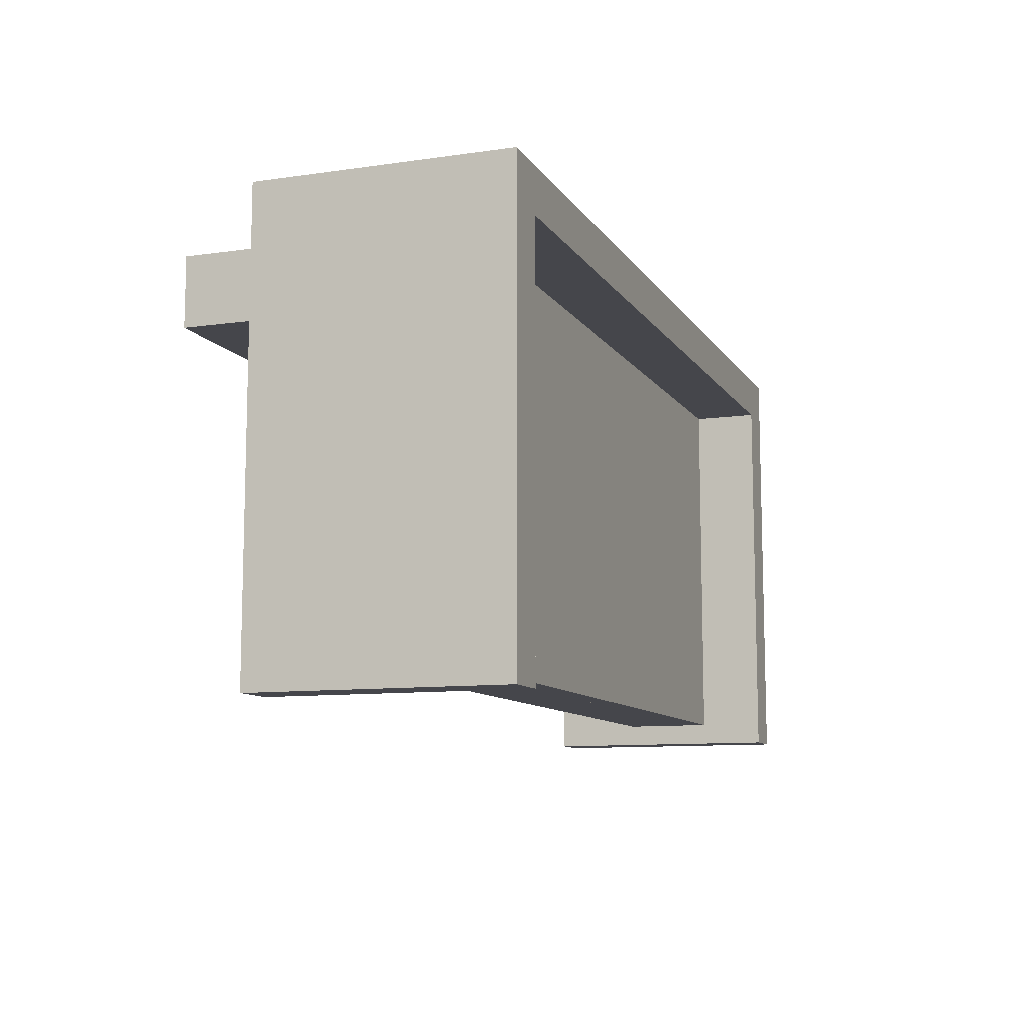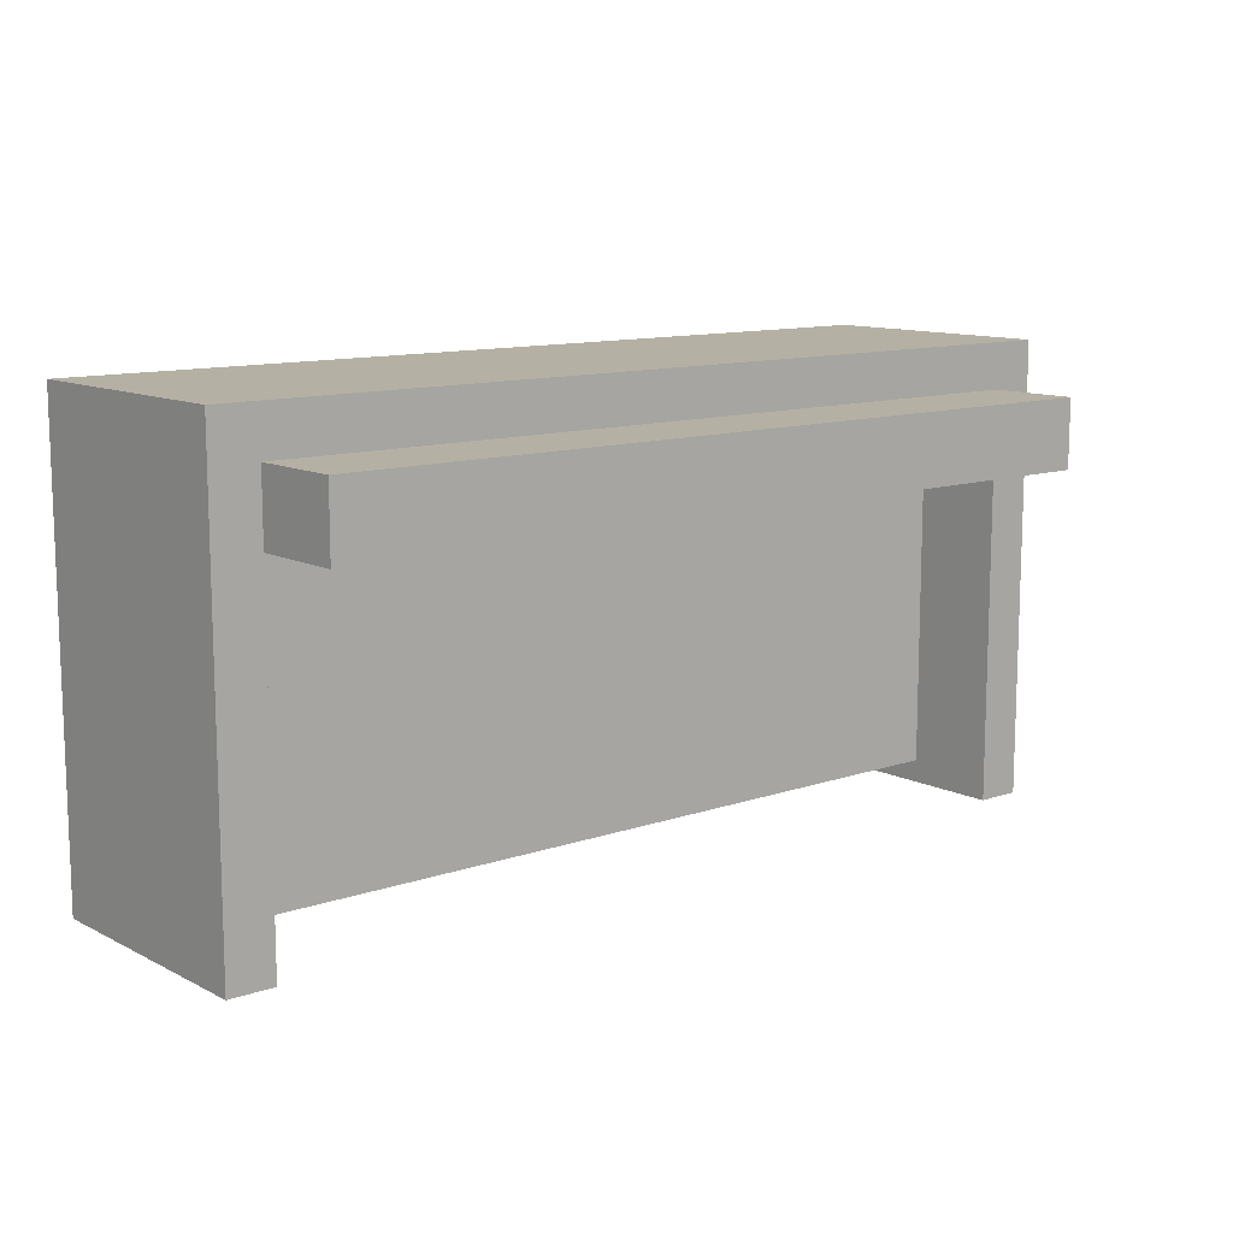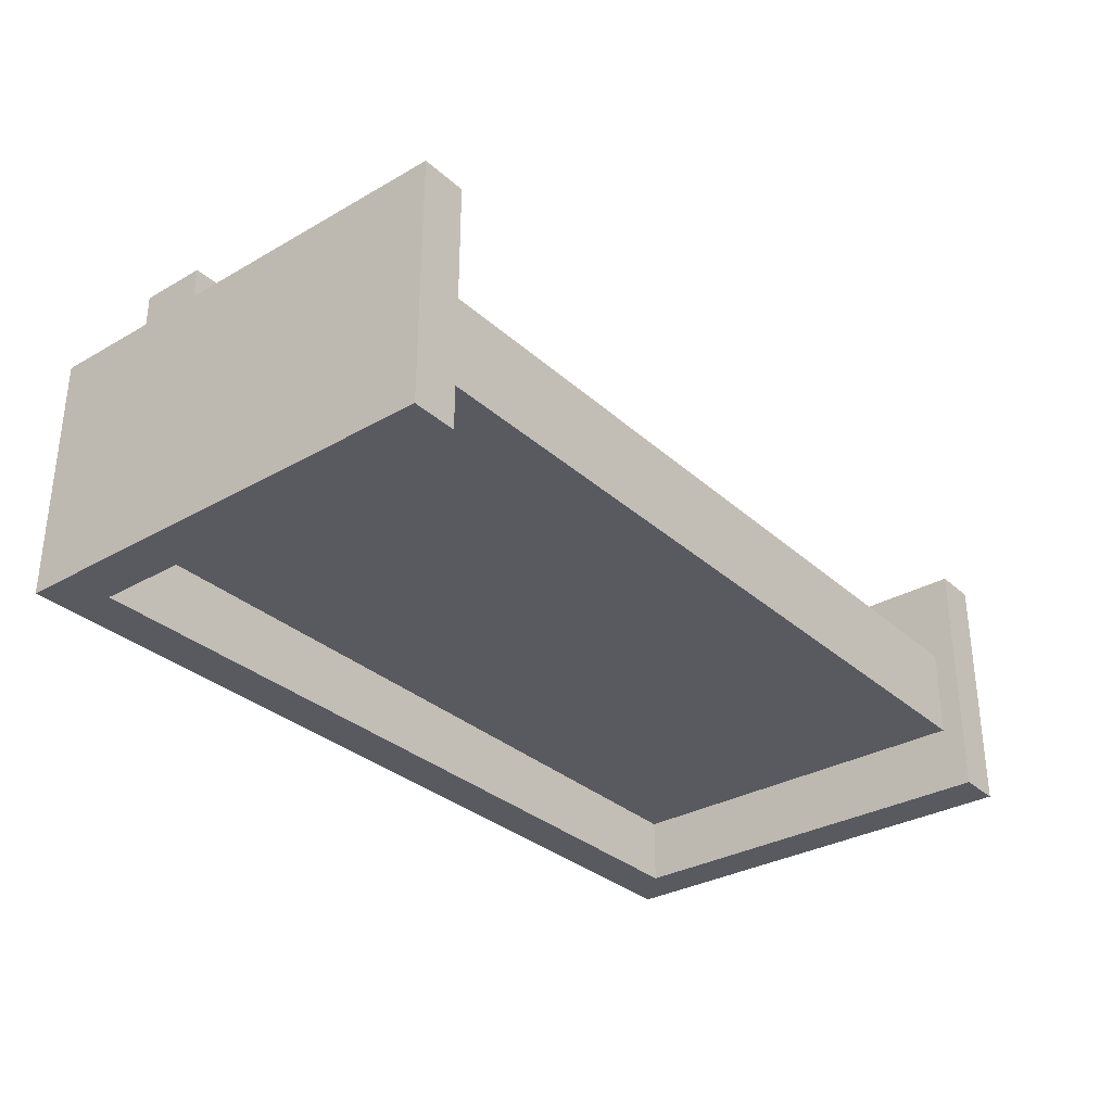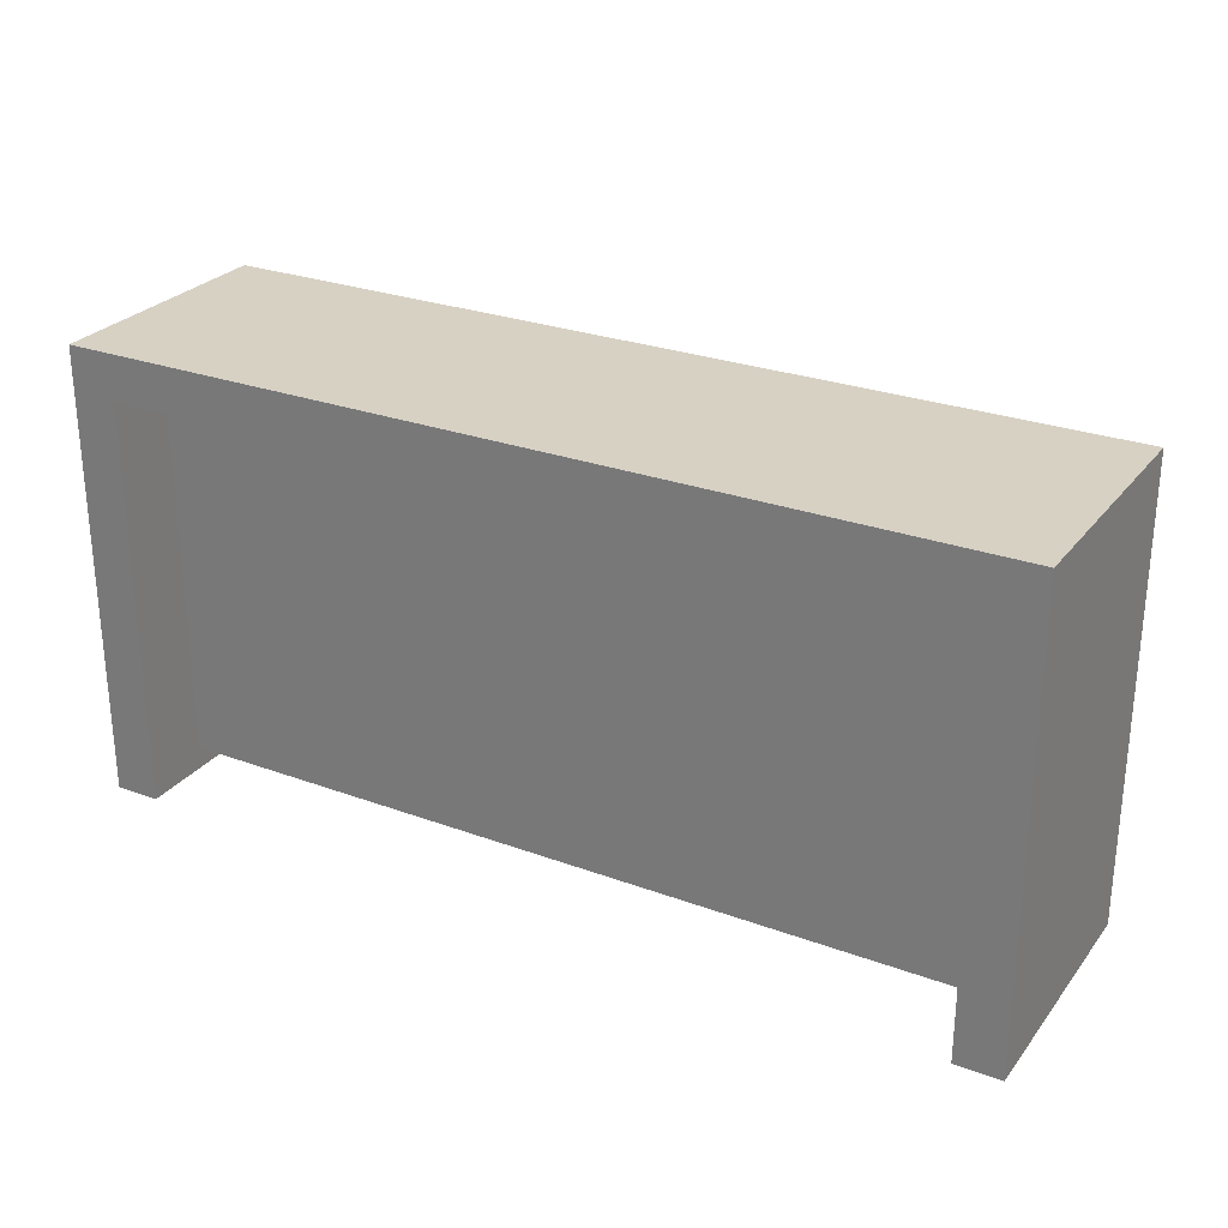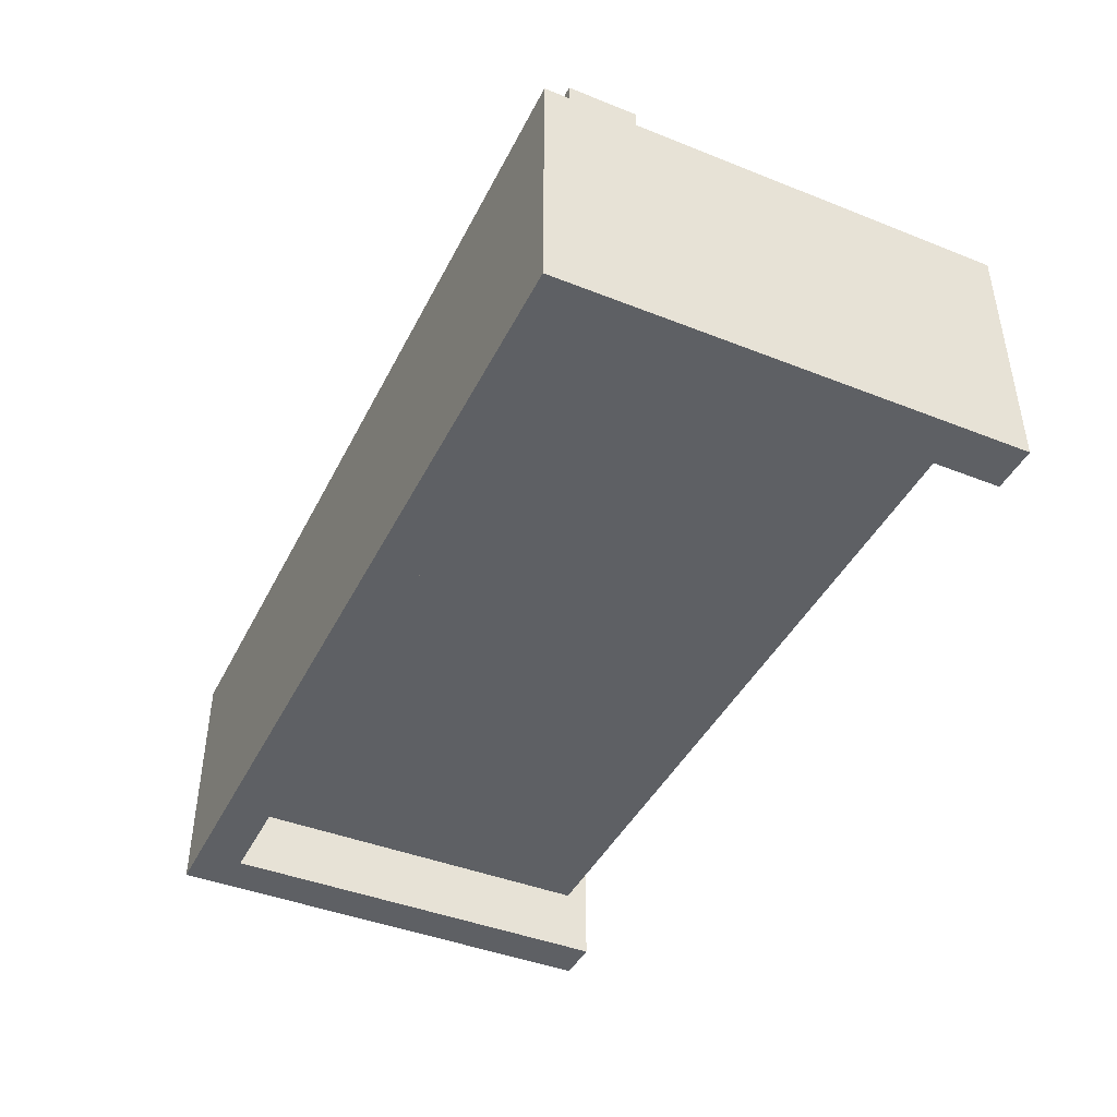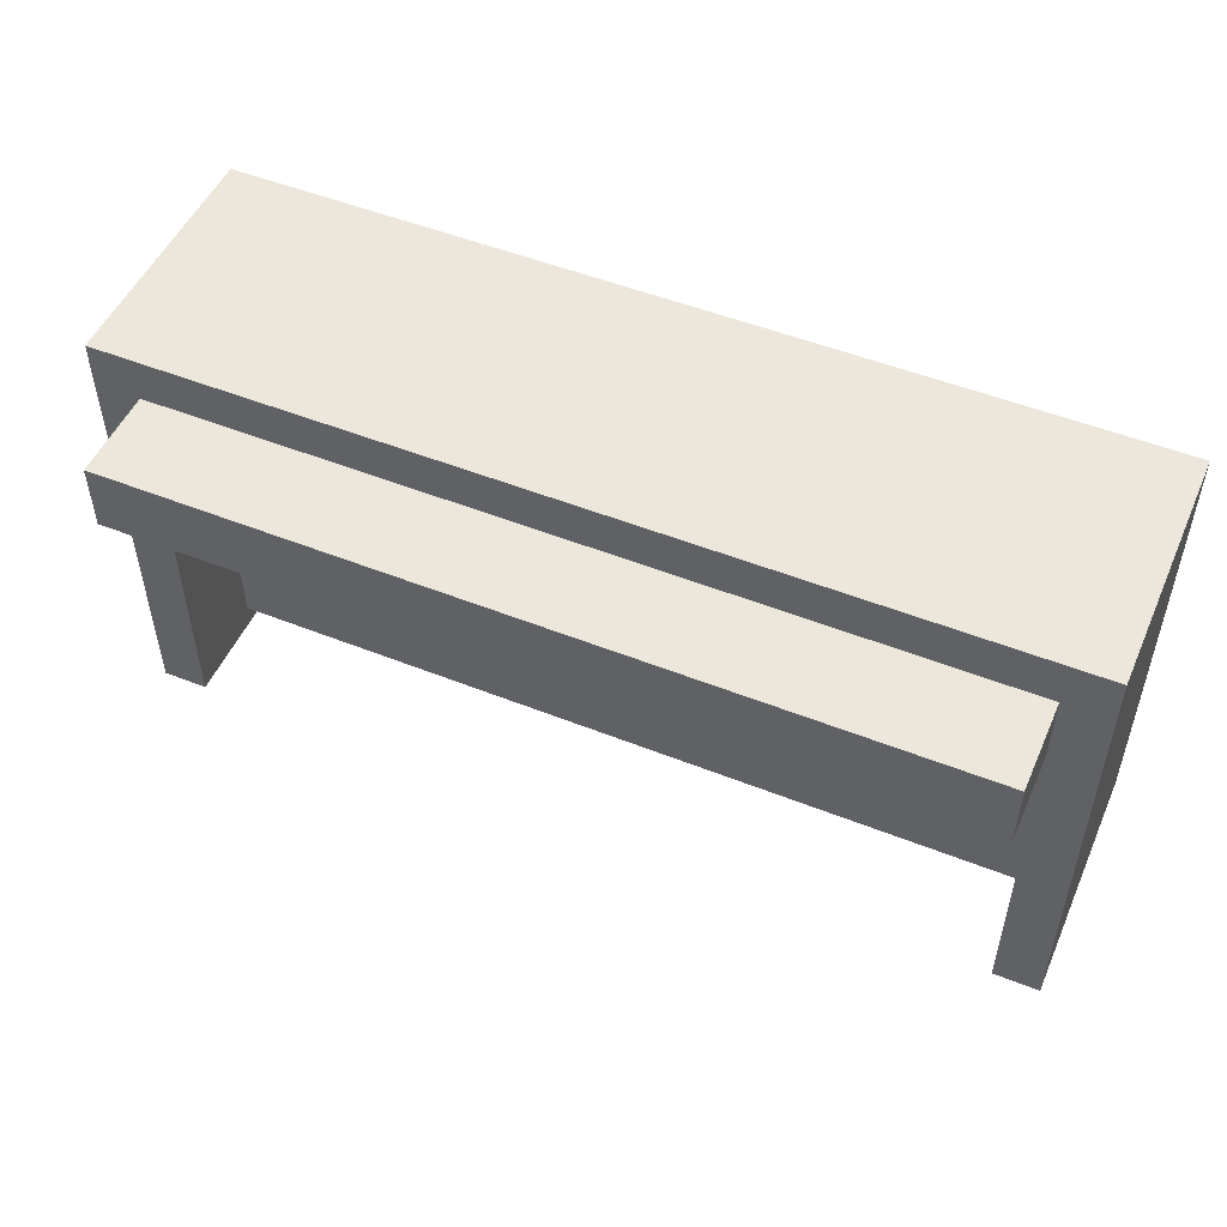
<metadata>
{"format":"obj","ext":"obj","renderer":"f3d","projection":"perspective","resolution":1024,"background":"white","views":[{"elev":-10.1,"azim":-69.9,"up":"+Z"},{"elev":11.4,"azim":140.1,"up":"+Z"},{"elev":-31.9,"azim":128.9,"up":"+Y"},{"elev":27.1,"azim":29.6,"up":"+Z"},{"elev":-43.0,"azim":64.8,"up":"+Y"},{"elev":50.9,"azim":-156.5,"up":"+Z"}]}
</metadata>
<code>
v 0.4324 -0.138 0.21
v 0.39 -0.138 0.1676
v 0.4324 -0.138 -0.214
v -0.4156 -0.138 0.21
v 0.39 -0.138 -0.214
v 0.4324 0.09515 0.21
v -0.3732 -0.138 0.1676
v 0.39 0.09515 -0.214
v 0.39 -0.07445 -0.1928
v 0.4324 0.09515 -0.214
v -0.4156 0.09515 0.21
v -0.3732 -0.138 -0.214
v -0.3732 -0.07445 0.1676
v 0.39 -0.07445 0.1676
v 0.39 0.09515 0.1676
v -0.4156 0.09515 -0.214
v -0.4156 -0.138 -0.214
v -0.3732 -0.07445 -0.1928
v 0.39 0.01035 -0.1928
v 0.39 -0.05325 -0.1928
v -0.1018 -0.07445 0.1676
v -0.3732 0.09515 0.1676
v -0.3732 0.01035 -0.1928
v -0.3732 -0.05325 0.1676
v -0.1767 -0.07445 -0.1928
v 0.39 0.09515 0.104
v 0.39 -0.05325 0.1676
v -0.3732 -0.05325 -0.1928
v 0.1583 -0.07445 -0.1928
v 0.39 0.01035 0.1676
v -0.3732 0.18 0.1676
v -0.3732 0.09515 0.104
v -0.3732 0.09515 -0.214
v 0.39 0.01035 0.104
v 0.1025 -0.05325 -0.1928
v 0.39 0.18 0.104
v -0.3732 0.01035 0.1676
v 0.39 0.1376 0.1676
v -0.3732 0.01035 0.104
v -0.3732 0.01035 -0.1716
v -0.3011 0.01035 -0.1928
v 0.39 0.18 0.1676
v -0.3732 0.18 0.104
g mesh1_mesh1-geometry
f 1 2 3
f 2 1 4
f 3 2 1
f 4 1 2
f 5 3 2
f 2 3 5
f 1 6 3
f 1 4 6
f 2 4 7
f 7 4 2
f 5 3 8
f 2 5 9
f 10 3 6
f 11 6 4
f 7 4 12
f 12 4 7
f 13 2 7
f 7 2 13
f 10 8 3
f 8 9 5
f 14 2 9
f 10 6 8
f 11 15 6
f 11 4 16
f 12 4 17
f 17 4 12
f 7 18 12
f 2 13 14
f 14 13 2
f 13 18 7
f 9 8 19
f 14 20 9
f 9 20 14
f 21 9 14
f 14 9 21
f 15 8 6
f 22 15 11
f 17 16 4
f 16 22 11
f 17 12 16
f 23 12 18
f 14 13 21
f 21 13 14
f 18 24 13
f 13 24 18
f 25 13 18
f 18 13 25
f 26 19 8
f 20 9 19
f 20 14 27
f 27 14 20
f 20 28 9
f 9 21 29
f 29 21 9
f 21 24 14
f 14 24 21
f 26 8 15
f 30 22 15
f 15 22 30
f 31 15 22
f 22 16 32
f 33 16 12
f 12 23 33
f 28 23 18
f 24 21 13
f 13 21 24
f 25 21 13
f 13 21 25
f 24 18 28
f 28 18 24
f 18 25 28
f 34 19 26
f 27 19 20
f 20 19 27
f 19 23 20
f 14 24 27
f 27 24 14
f 35 27 20
f 20 27 35
f 9 28 29
f 35 28 20
f 29 21 25
f 25 21 29
f 26 30 15
f 15 30 26
f 15 36 26
f 22 30 37
f 37 30 22
f 15 31 38
f 32 31 22
f 33 32 16
f 22 39 32
f 32 39 22
f 32 33 23
f 40 28 23
f 23 28 40
f 28 35 23
f 28 40 24
f 24 40 28
f 24 35 28
f 28 35 24
f 29 28 25
f 19 27 34
f 34 27 19
f 19 34 41
f 30 26 34
f 34 26 30
f 26 39 34
f 20 23 35
f 41 23 19
f 37 27 24
f 24 27 37
f 27 35 24
f 24 35 27
f 36 15 42
f 32 26 36
f 27 37 30
f 30 37 27
f 30 39 37
f 37 39 30
f 39 22 37
f 37 22 39
f 38 31 42
f 42 15 38
f 31 32 43
f 39 32 40
f 39 26 32
f 40 32 23
f 40 23 39
f 24 40 39
f 39 40 24
f 34 27 30
f 30 27 34
f 39 41 34
f 39 30 34
f 34 30 39
f 23 41 39
f 24 39 37
f 37 39 24
f 31 36 42
f 32 36 43
f 36 31 43
g mesh1_mesh1-geometry
f 3 6 1
f 6 4 1
f 9 5 2
f 6 3 10
f 4 6 11
f 5 9 8
f 9 2 14
f 8 6 10
f 6 15 11
f 16 4 11
f 12 18 7
f 7 18 13
f 19 8 9
f 6 8 15
f 11 15 22
f 4 16 17
f 11 22 16
f 18 12 23
f 8 19 26
f 19 9 20
f 15 8 26
f 22 15 31
f 32 16 22
f 33 23 12
f 18 23 28
f 26 19 34
f 26 36 15
f 38 31 15
f 22 31 32
f 16 32 33
f 23 33 32
f 41 34 19
f 34 39 26
f 42 15 36
f 36 26 32
f 42 31 38
f 38 15 42
f 43 32 31
f 40 32 39
f 32 26 39
f 23 32 40
f 39 23 40
f 34 41 39
f 39 41 23
f 42 36 31
f 43 36 32
f 43 31 36
g mesh1_mesh1-geometry
f 8 3 5
f 3 8 10
f 16 12 17
f 9 28 20
f 12 16 33
f 28 25 18
f 20 23 19
f 29 28 9
f 20 28 35
f 23 35 28
f 25 28 29
f 35 23 20
f 19 23 41
g mesh2_mesh2-geometry
l 4 17
l 1 4
l 17 12
l 3 1
l 7 12
l 5 3
l 7 2
l 5 2
l 2 14
l 21 14
l 14 27
l 14 9
l 13 21
l 27 20
l 27 30
l 27 24
l 9 29
l 13 24
l 30 15
l 30 37
l 30 34
l 24 37
l 28 24
l 29 25
l 37 22
l 39 37
l 25 18

</code>
